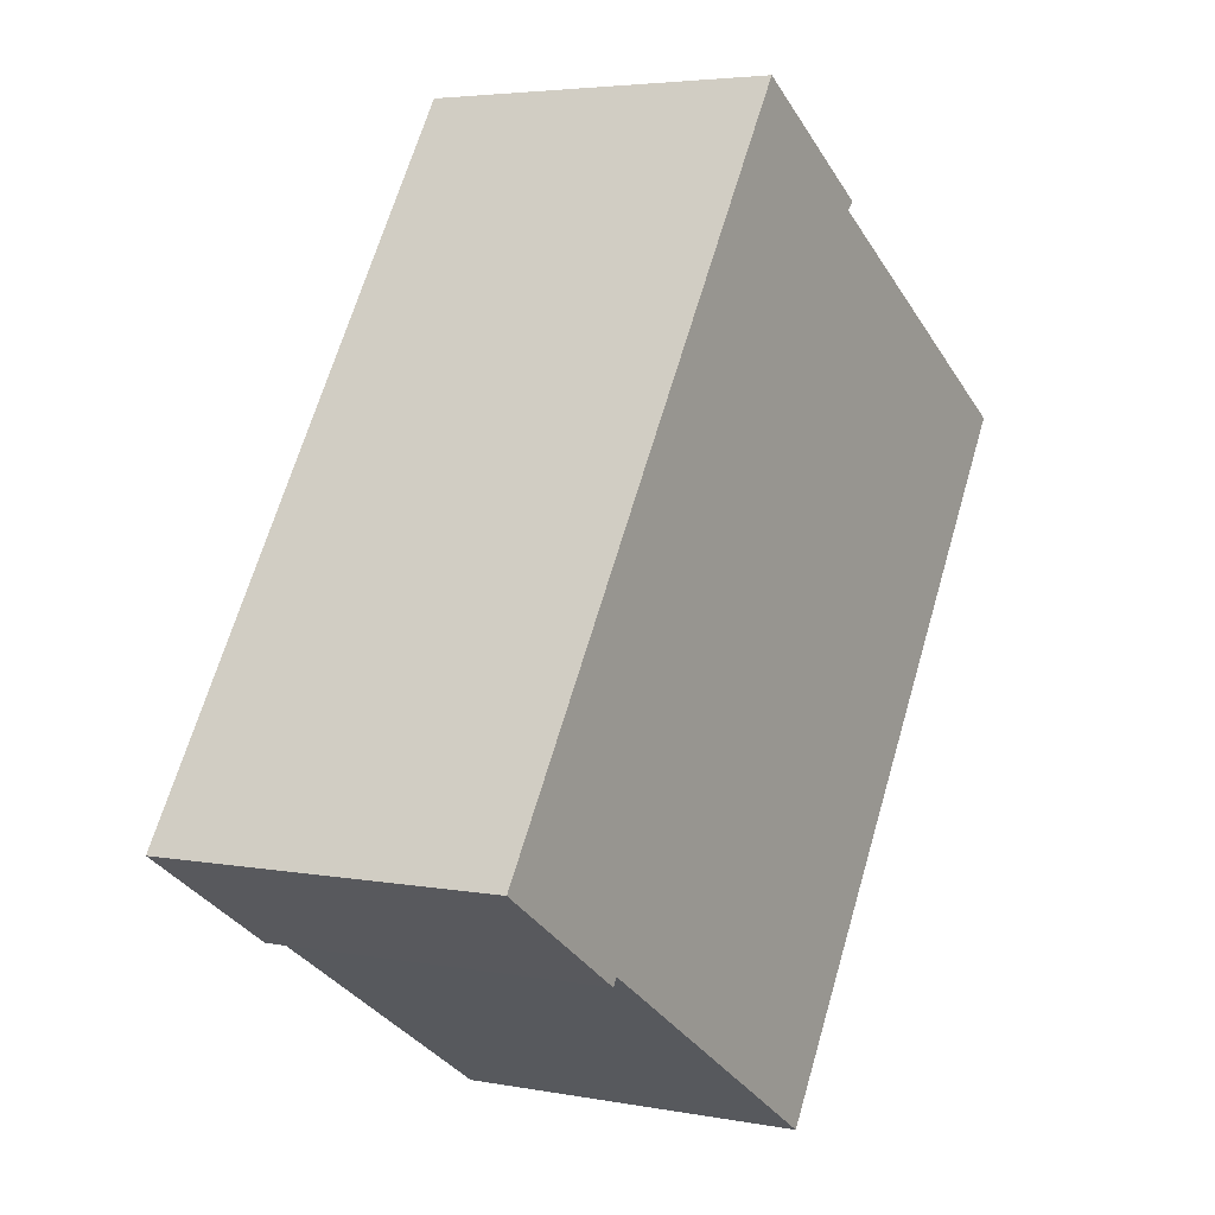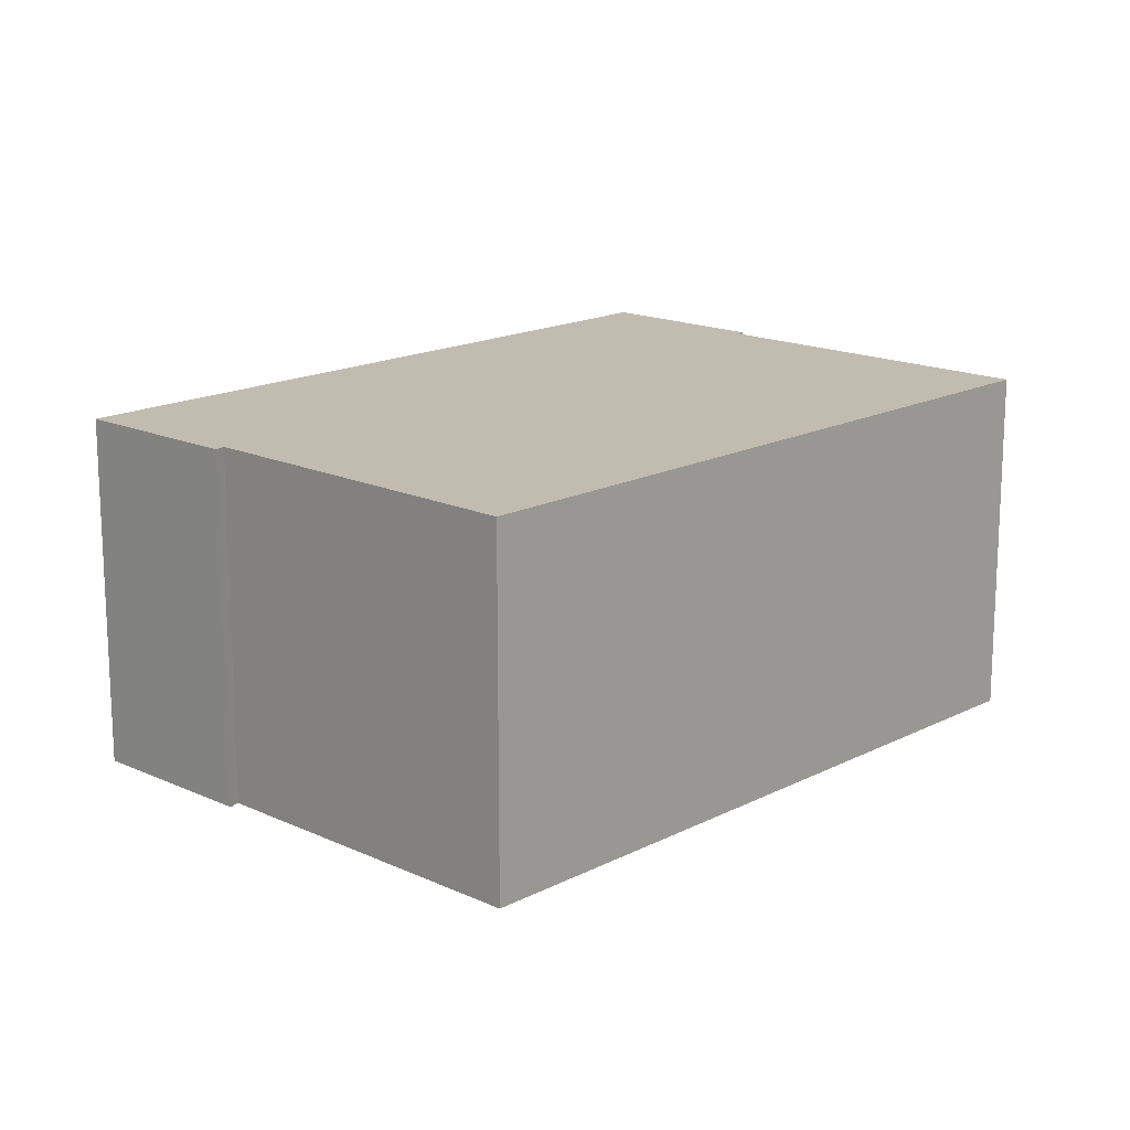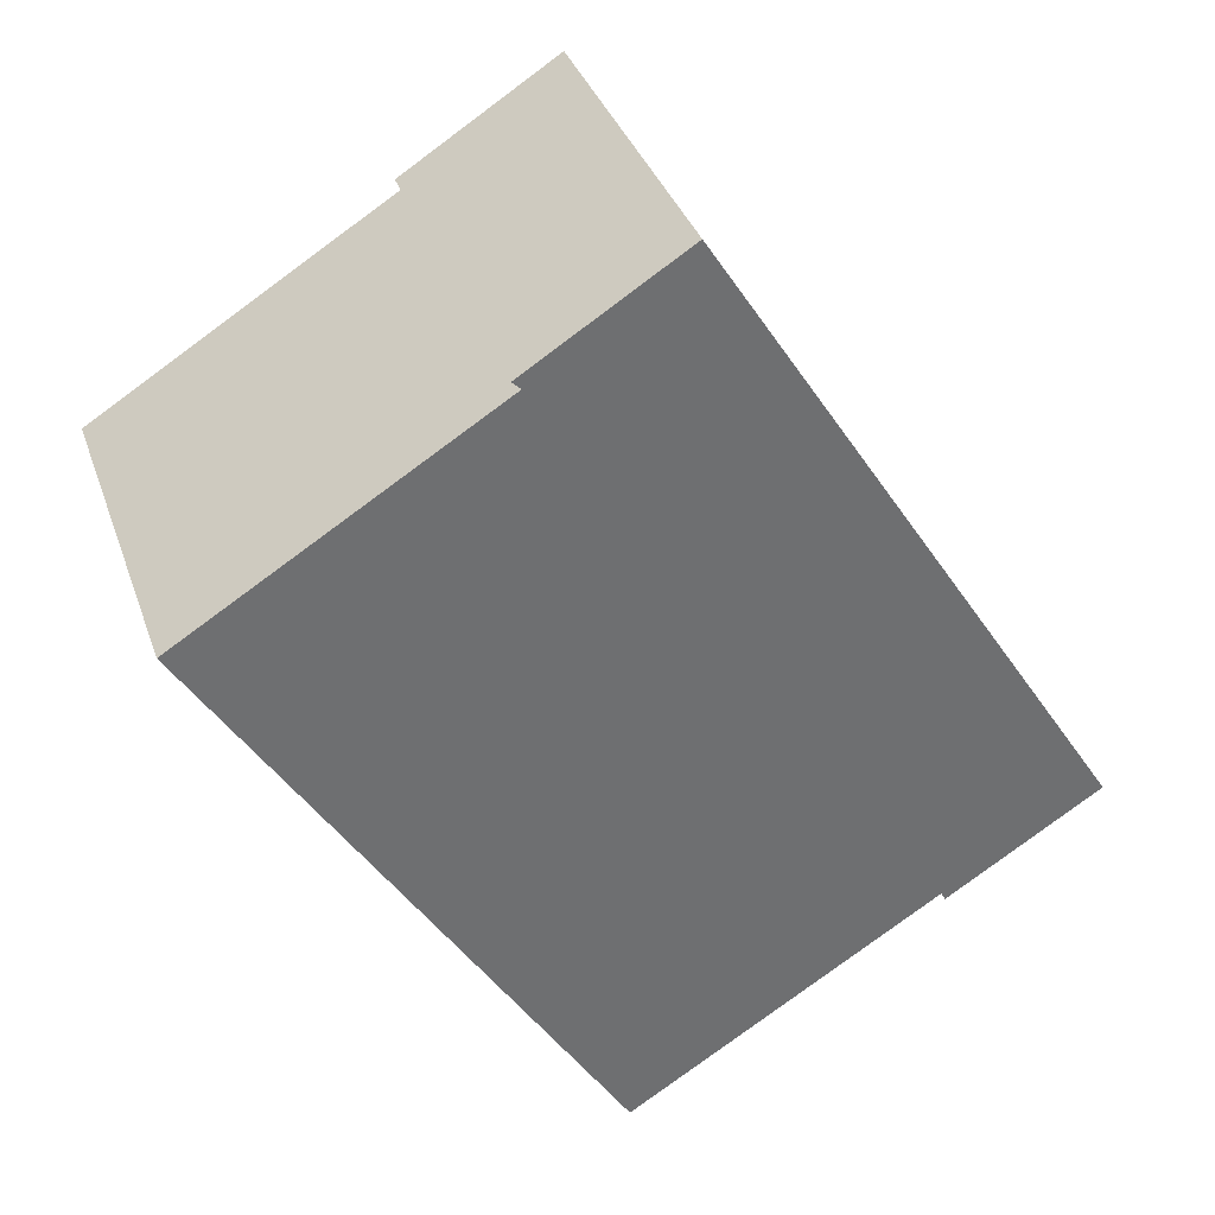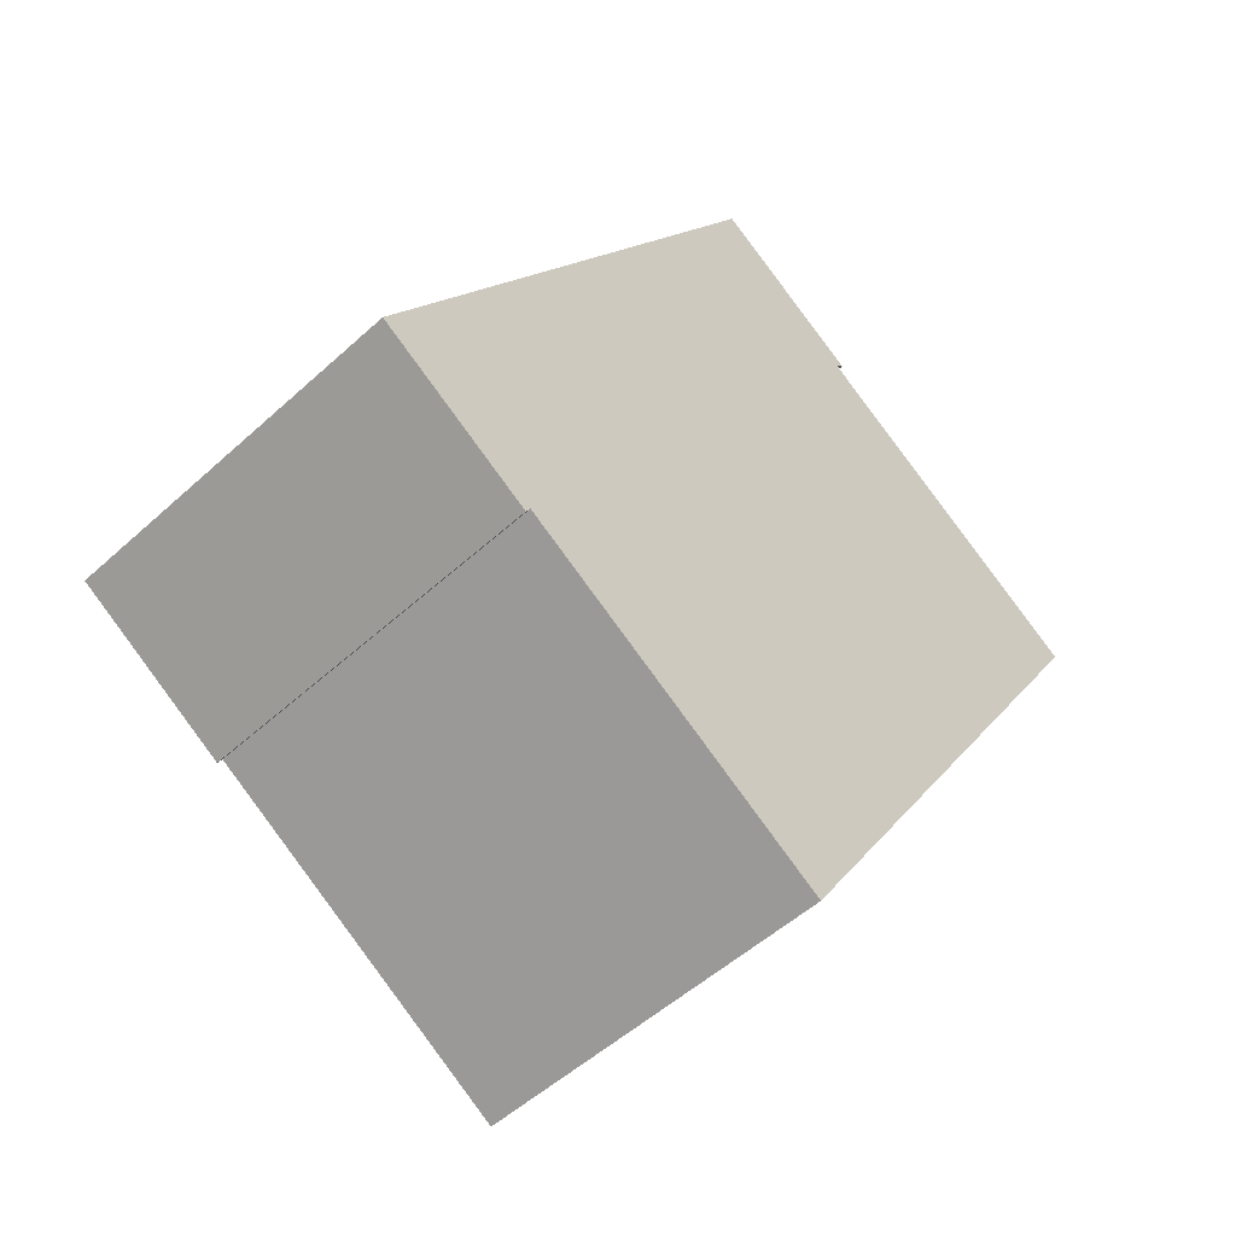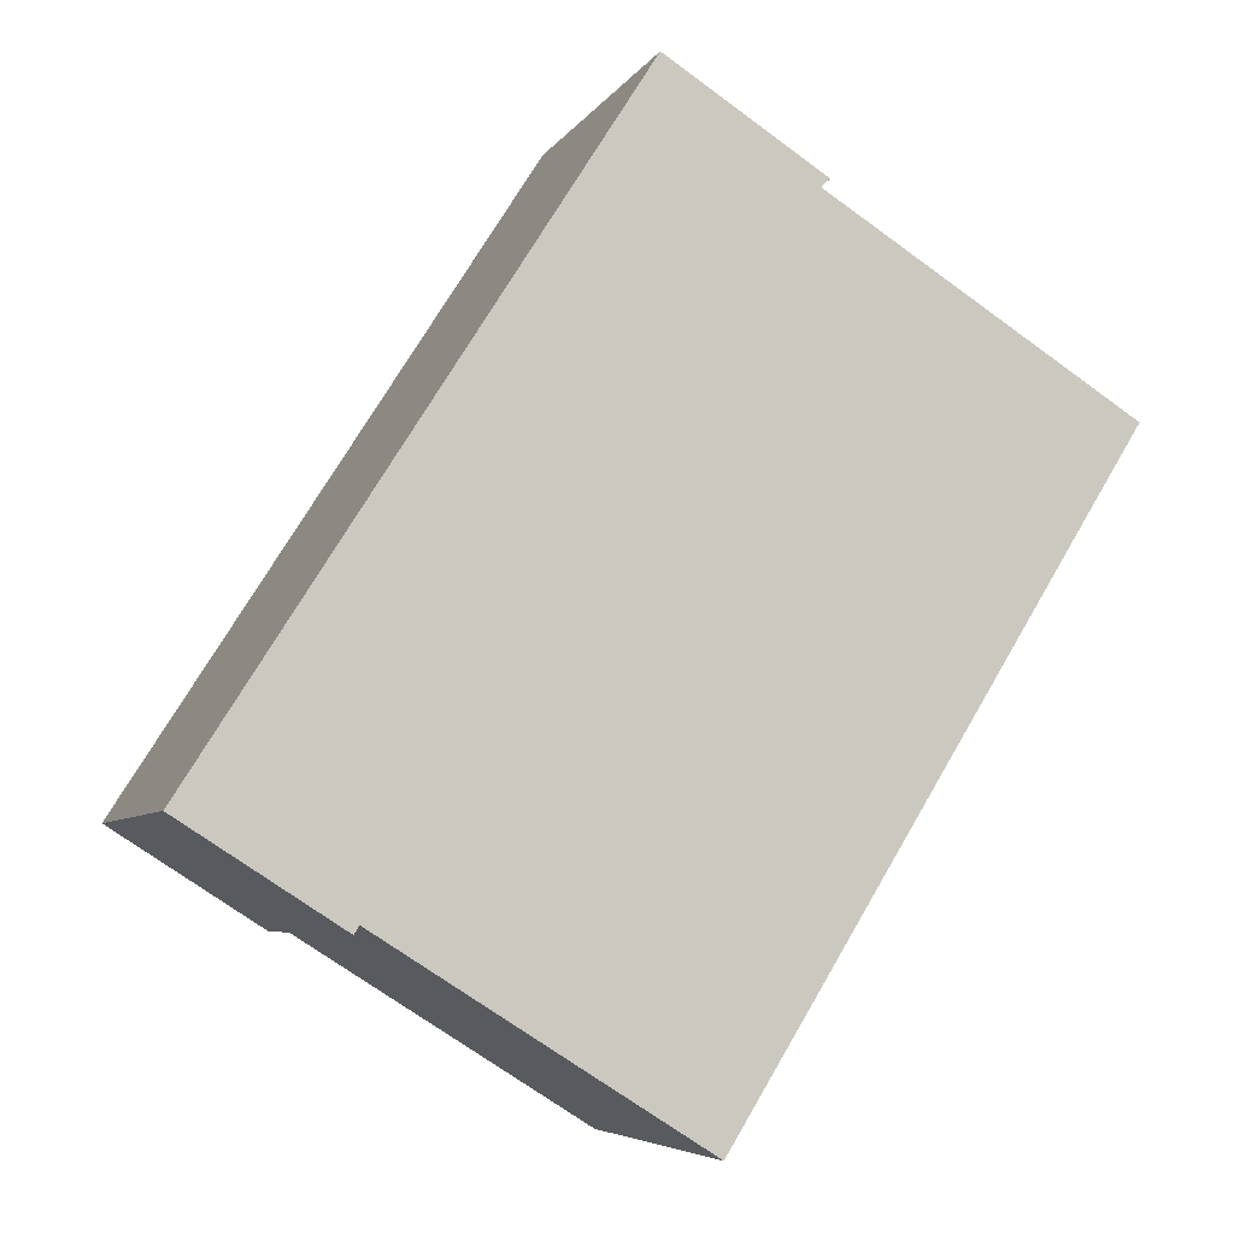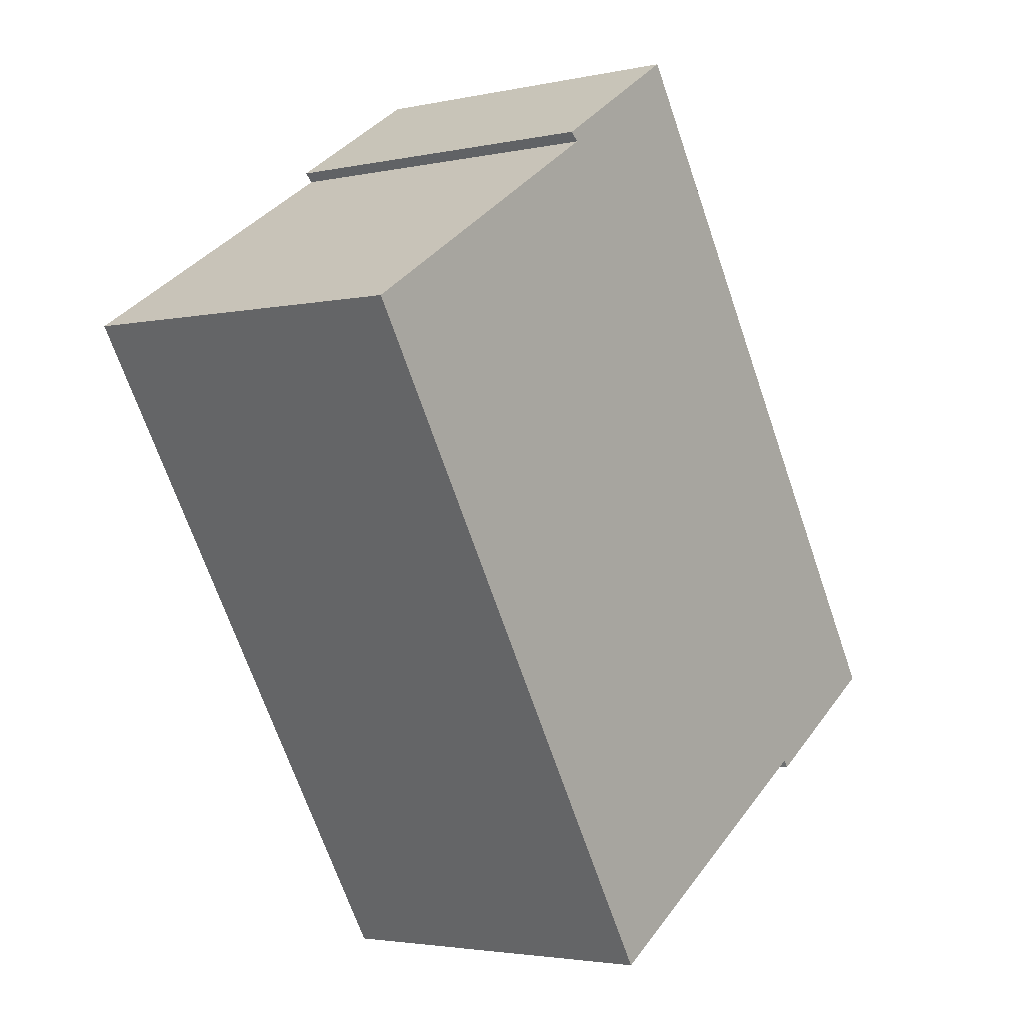
<metadata>
{"format":"obj","ext":"obj","renderer":"f3d","projection":"perspective","resolution":1024,"background":"white","views":[{"elev":4.2,"azim":-58.3,"up":"+Z"},{"elev":16.4,"azim":75.5,"up":"+Y"},{"elev":36.0,"azim":161.9,"up":"+Z"},{"elev":-51.8,"azim":-45.4,"up":"+Z"},{"elev":-5.8,"azim":-17.9,"up":"+Z"},{"elev":-3.0,"azim":126.9,"up":"+Z"}]}
</metadata>
<code>
v  0 4.659 2.853e-16
v  2.075 4.659 -1.174
v  2.016 4.659 -1.281
v  11.33 4.659 4.648
v  6.131 4.659 -3.722
v  7.346 4.659 7.141
v  5.389 4.659 8.487
v  7.42 4.659 7.211
v  7.46 4.659 7.249
v  5.424 4.659 8.542
v  2.016 7.844e-17 -1.281
v  0 0 0
v  6.131 2.279e-16 -3.722
v  2.075 7.189e-17 -1.174
v  5.389 -5.197e-16 8.487
v  5.424 -5.23e-16 8.542
v  7.46 -4.439e-16 7.249
v  7.346 -4.373e-16 7.141
v  11.33 -2.846e-16 4.648
v  7.42 -4.415e-16 7.211
g defaultobject
f 1 2 3
f 2 4 5
f 4 2 1
f 4 1 6
f 6 1 7
f 6 7 8
f 8 7 9
f 9 7 10
f 11 1 3
f 1 11 12
f 13 2 5
f 2 13 14
f 12 7 1
f 7 12 15
f 7 15 10
f 10 15 16
f 16 9 10
f 9 16 17
f 18 4 6
f 4 18 19
f 17 8 9
f 8 17 6
f 6 17 18
f 18 17 20
f 19 5 4
f 5 19 13
f 14 3 2
f 3 14 11
f 19 14 13
f 14 19 18
f 16 20 17
f 20 16 18
f 18 16 12
f 12 16 15
f 14 12 11
f 12 14 18

</code>
